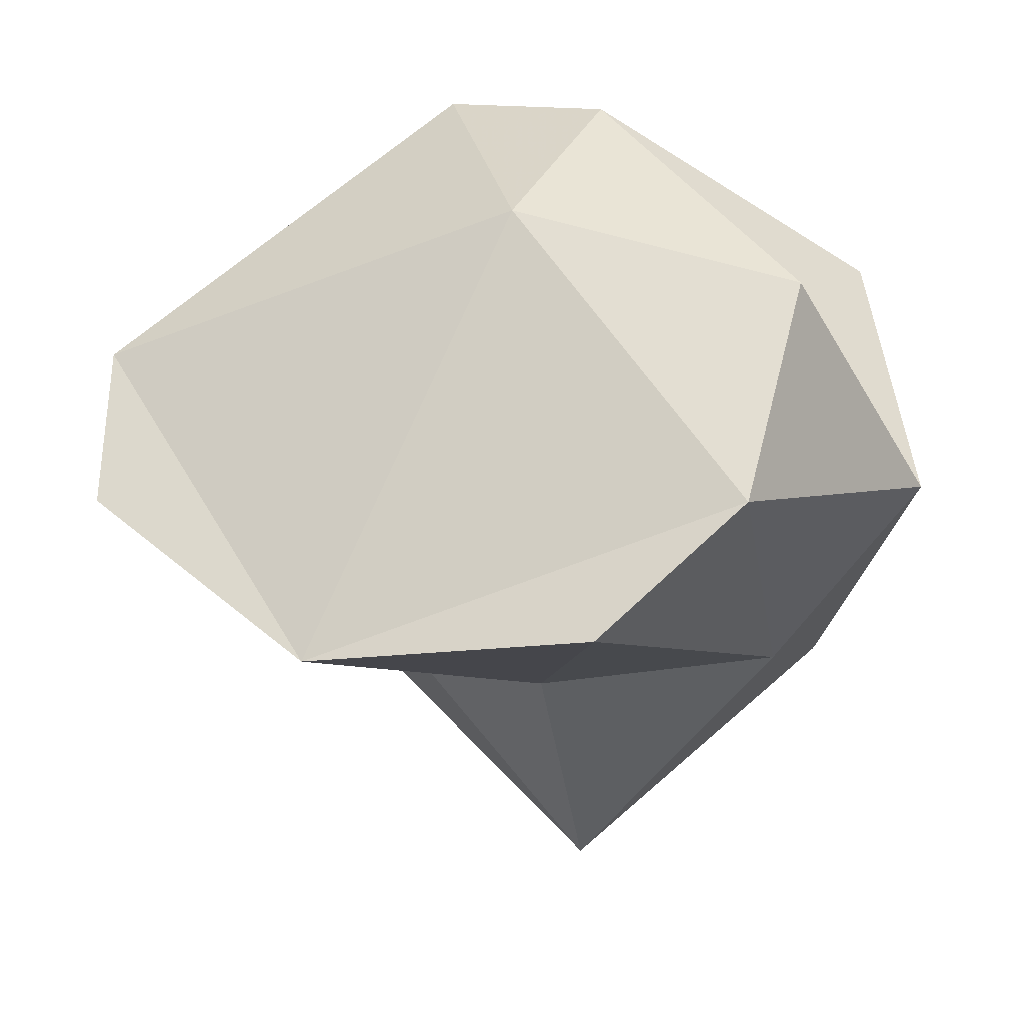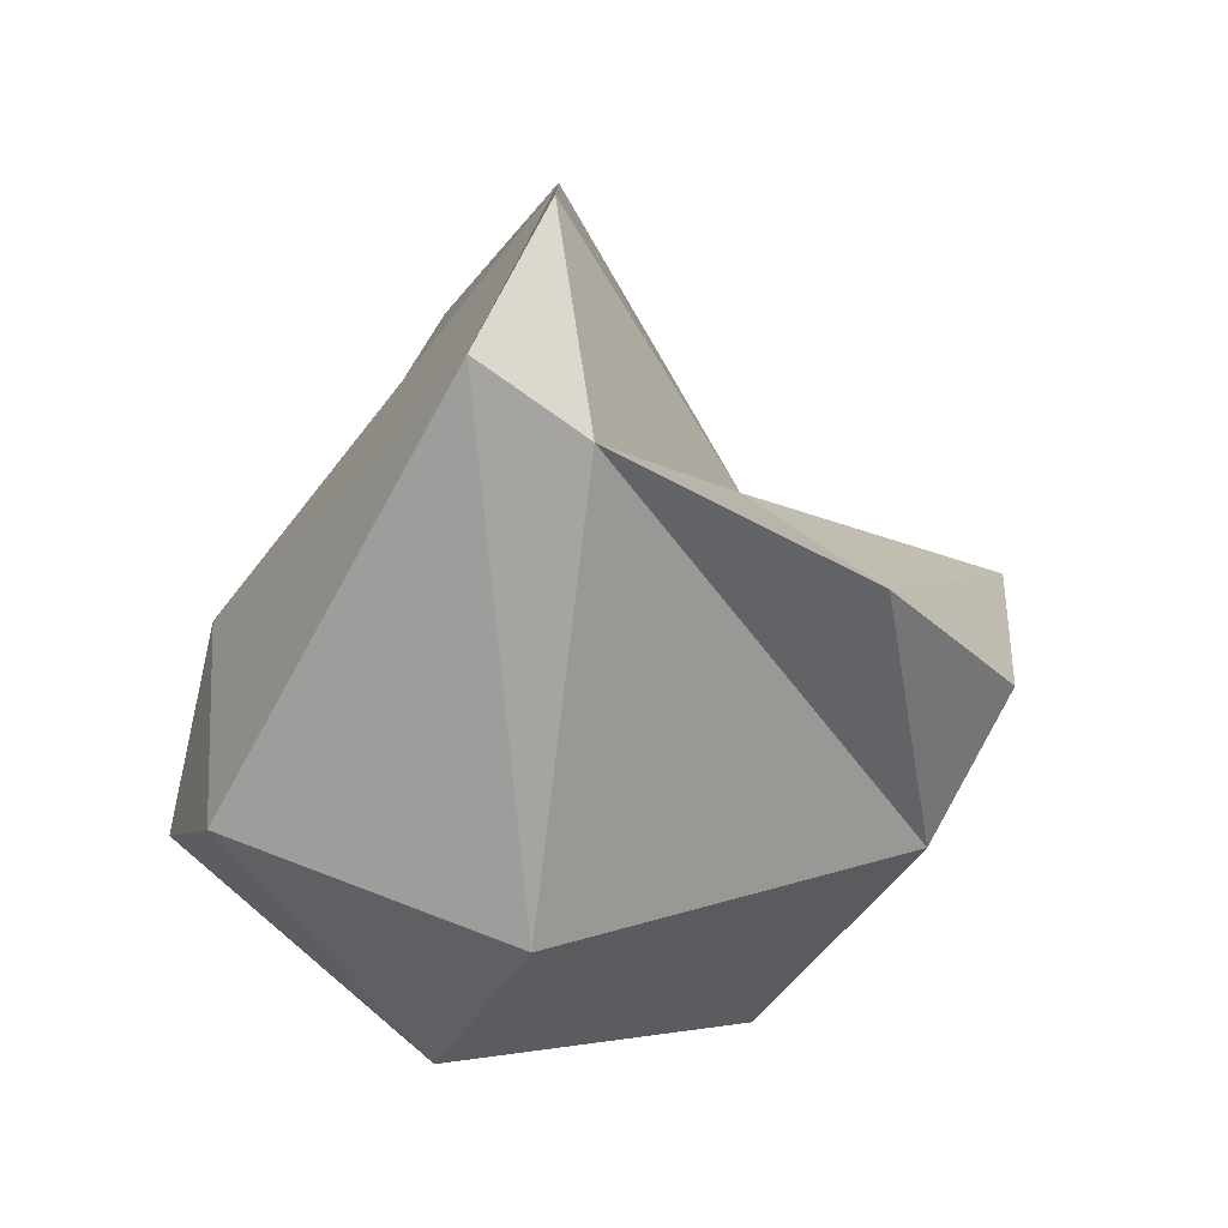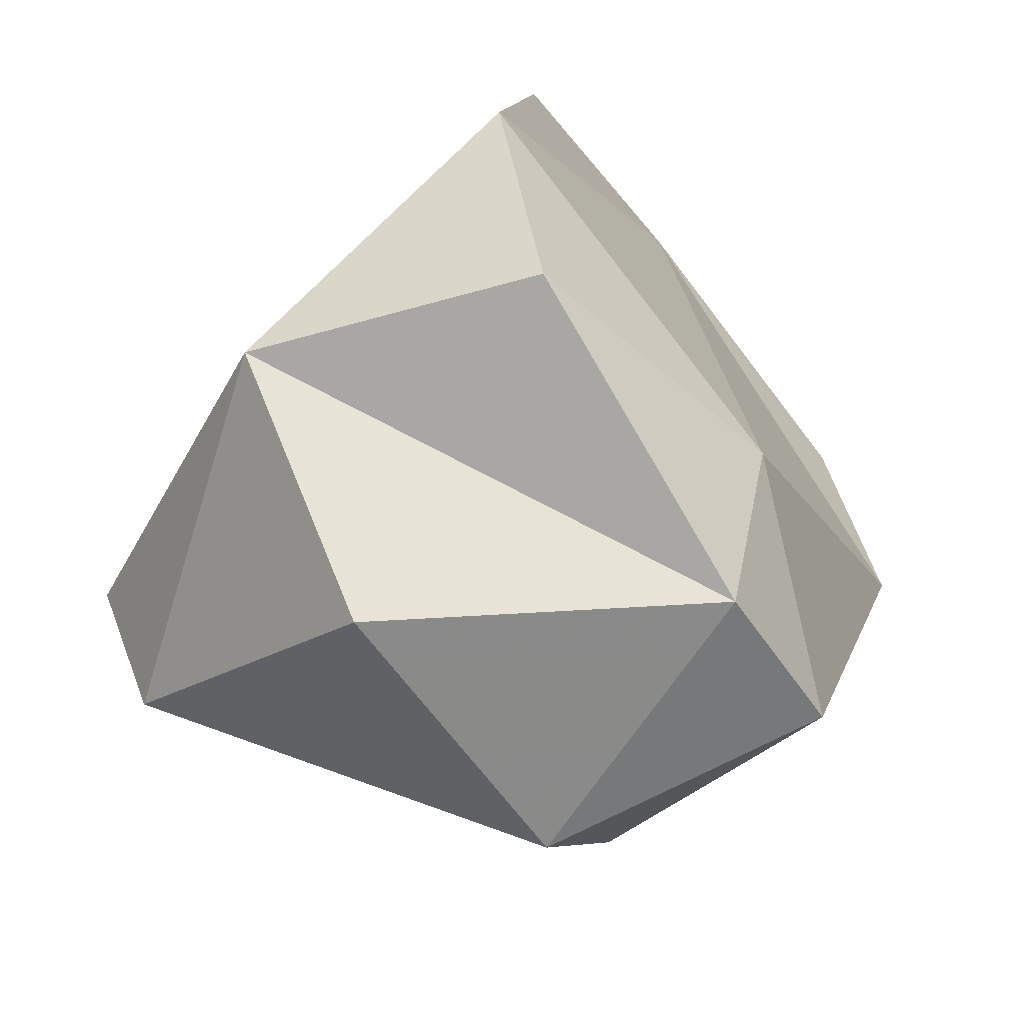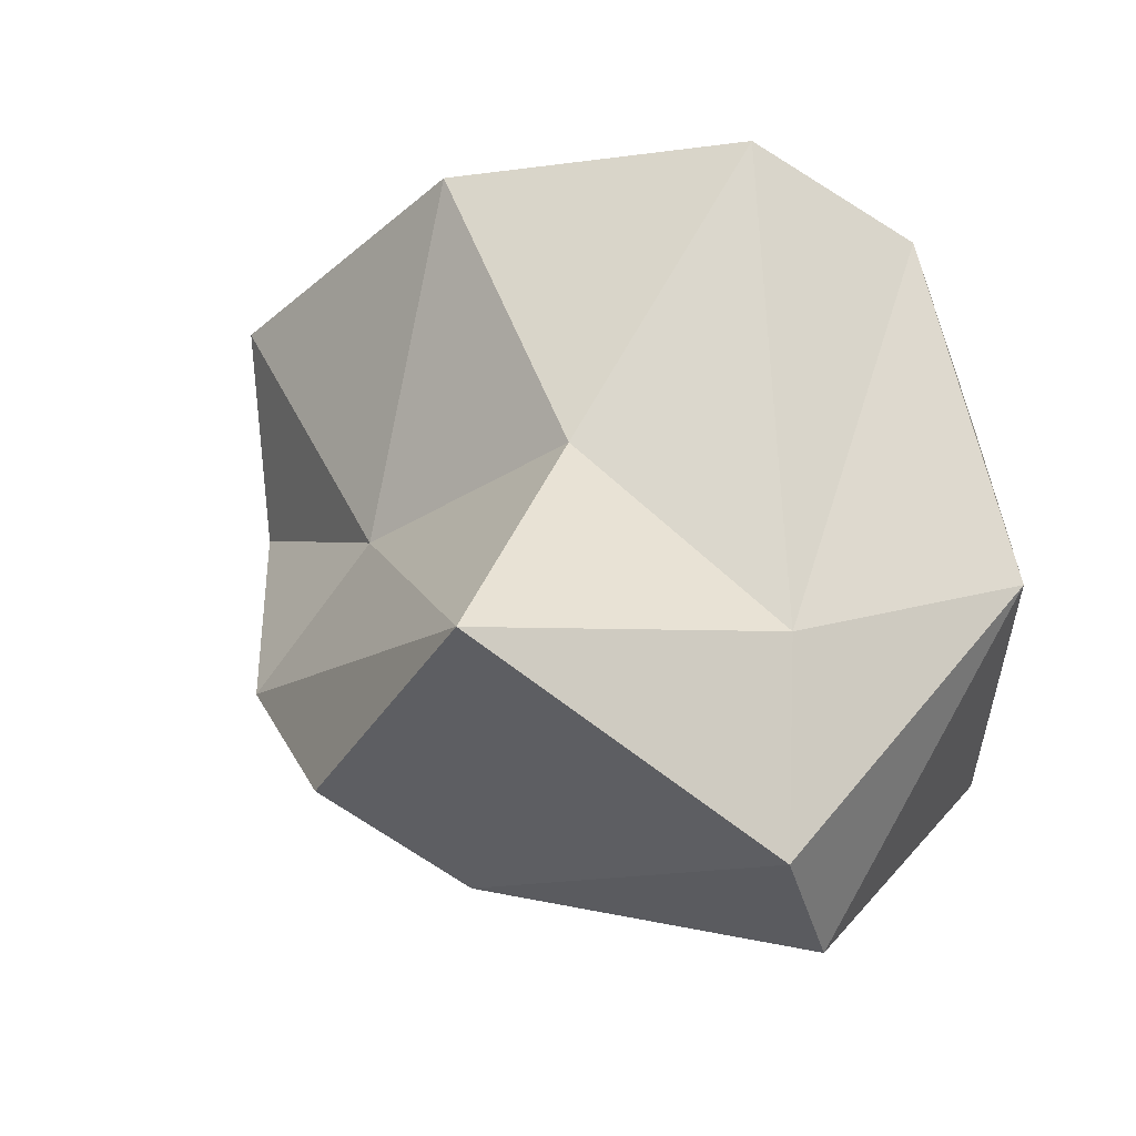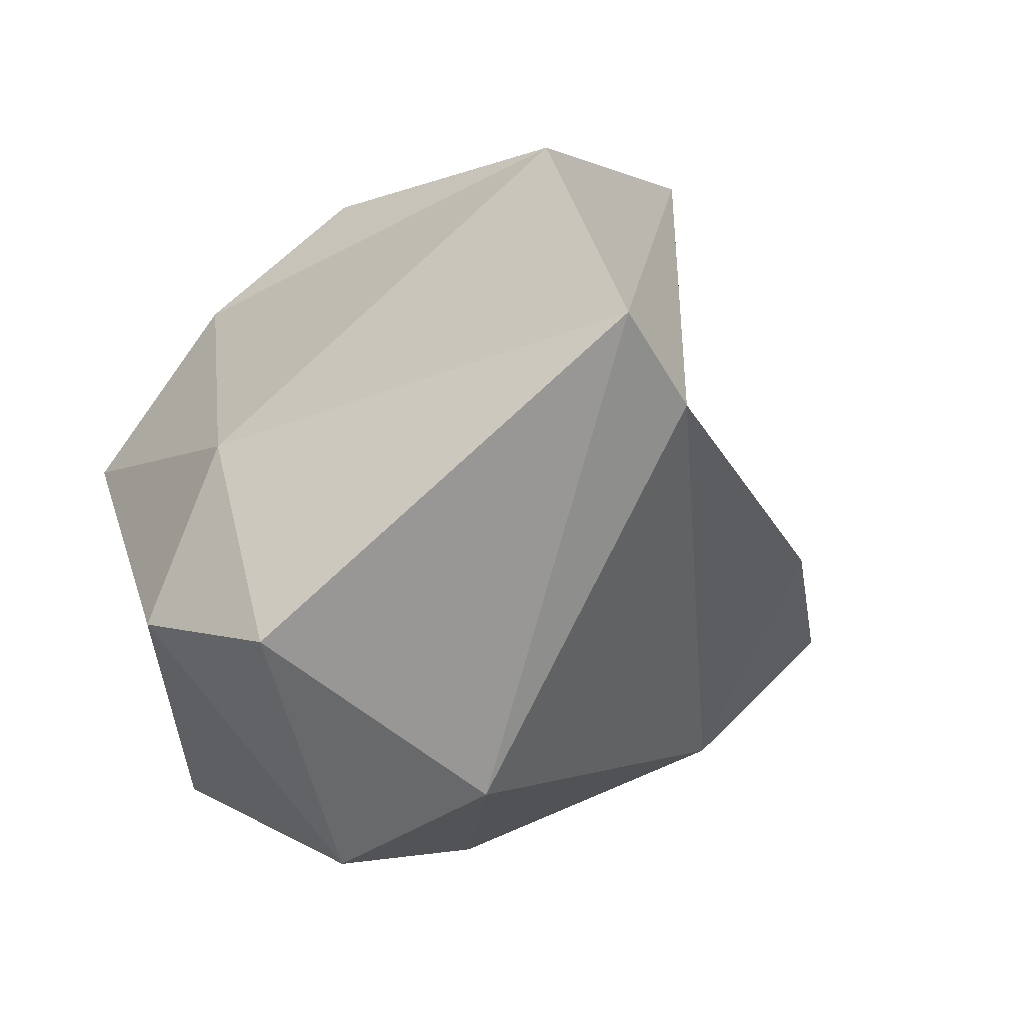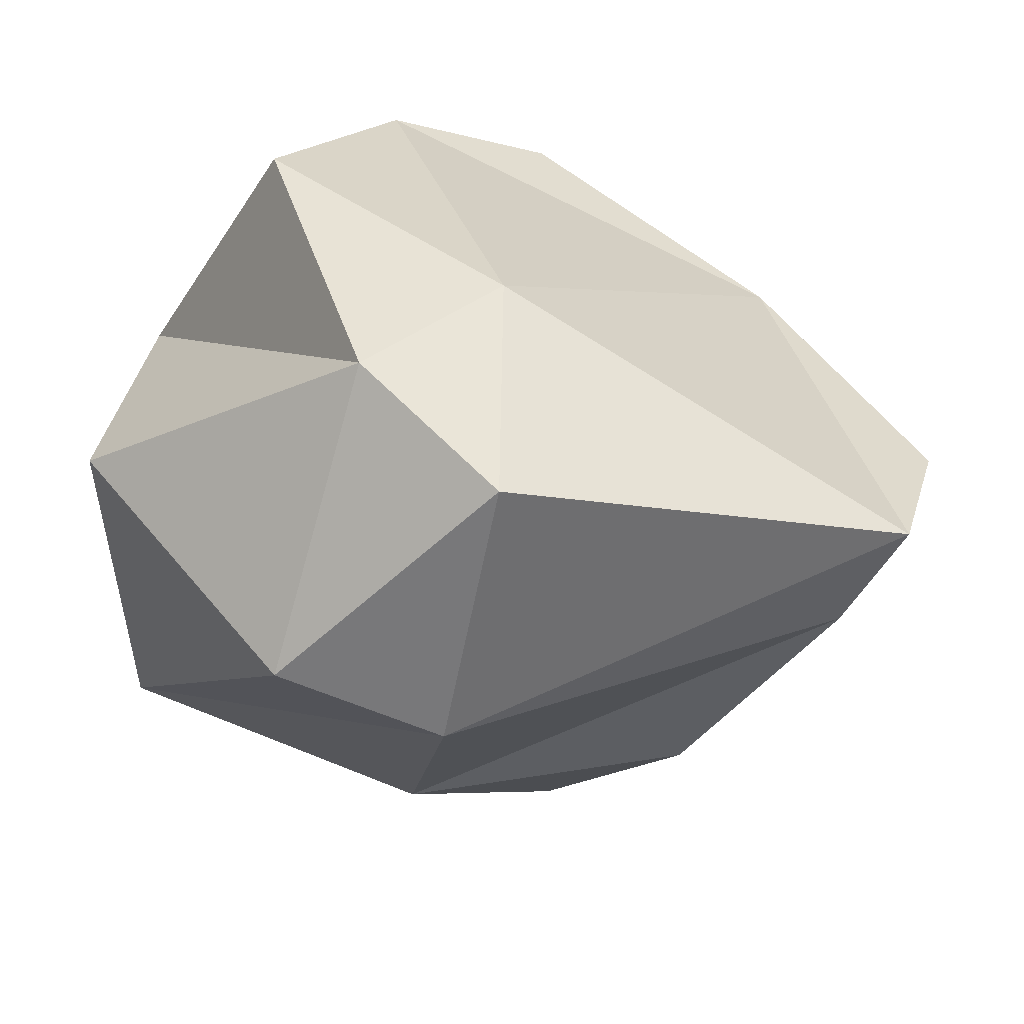
<metadata>
{"format":"obj","ext":"obj","renderer":"f3d","projection":"perspective","resolution":1024,"background":"white","views":[{"elev":36.6,"azim":-174.4,"up":"+Z"},{"elev":-30.1,"azim":84.0,"up":"+Y"},{"elev":-19.4,"azim":-43.0,"up":"+Y"},{"elev":24.3,"azim":-153.2,"up":"+Y"},{"elev":-27.7,"azim":56.3,"up":"+Y"},{"elev":47.3,"azim":20.6,"up":"+Z"}]}
</metadata>
<code>
v 145.7 271.4 82.9
v 147.5 265.3 77.19
v 147.6 268.3 75.36
v 148.7 271.8 77.93
v 153.1 261.8 84.13
v 147.1 265.4 84.91
v 149.7 277.1 86.38
v 155.2 270 88.78
v 148.8 272.3 88.66
v 154.1 266.3 74.68
v 152.6 279.5 84.4
v 153.5 266.2 89.38
v 154.1 274.5 78.9
v 153.1 273.3 72.51
v 156.9 268.5 73.41
v 156.6 262.7 82.58
v 158.8 278.4 82.44
v 158.8 271.3 78.93
v 160.2 268.5 76.46
v 163.5 269.2 82.15
v 157.1 264.6 88.5
v 164.2 273.8 82.95
v 164.6 270.1 84.43
g foo
f 15 10 3
f 10 2 3
f 3 14 15
f 15 19 10
f 3 2 1
f 14 19 15
f 1 4 3
f 3 4 14
f 14 4 13
f 16 5 2
f 16 2 10
f 16 10 20
f 10 19 20
f 6 2 5
f 6 1 2
f 18 20 19
f 18 19 14
f 18 14 13
f 6 5 12
f 20 18 22
f 12 1 6
f 12 9 1
f 9 7 1
f 1 7 4
f 7 11 4
f 13 4 11
f 21 12 5
f 16 21 5
f 21 16 23
f 23 16 20
f 20 22 23
f 17 18 13
f 22 18 17
f 11 17 13
f 9 12 8
f 8 12 21
f 8 21 23
f 7 9 8
f 17 8 23
f 22 17 23
f 17 7 8
f 17 11 7
g

</code>
